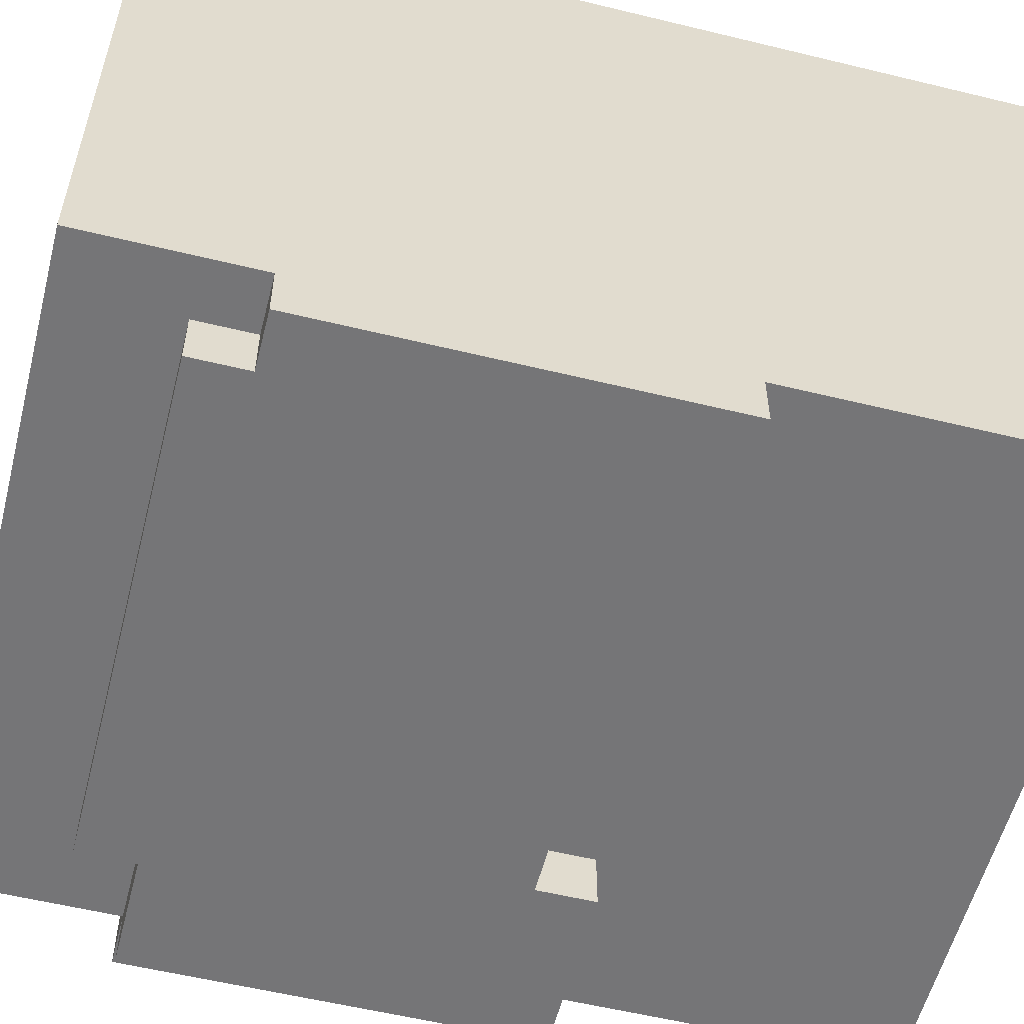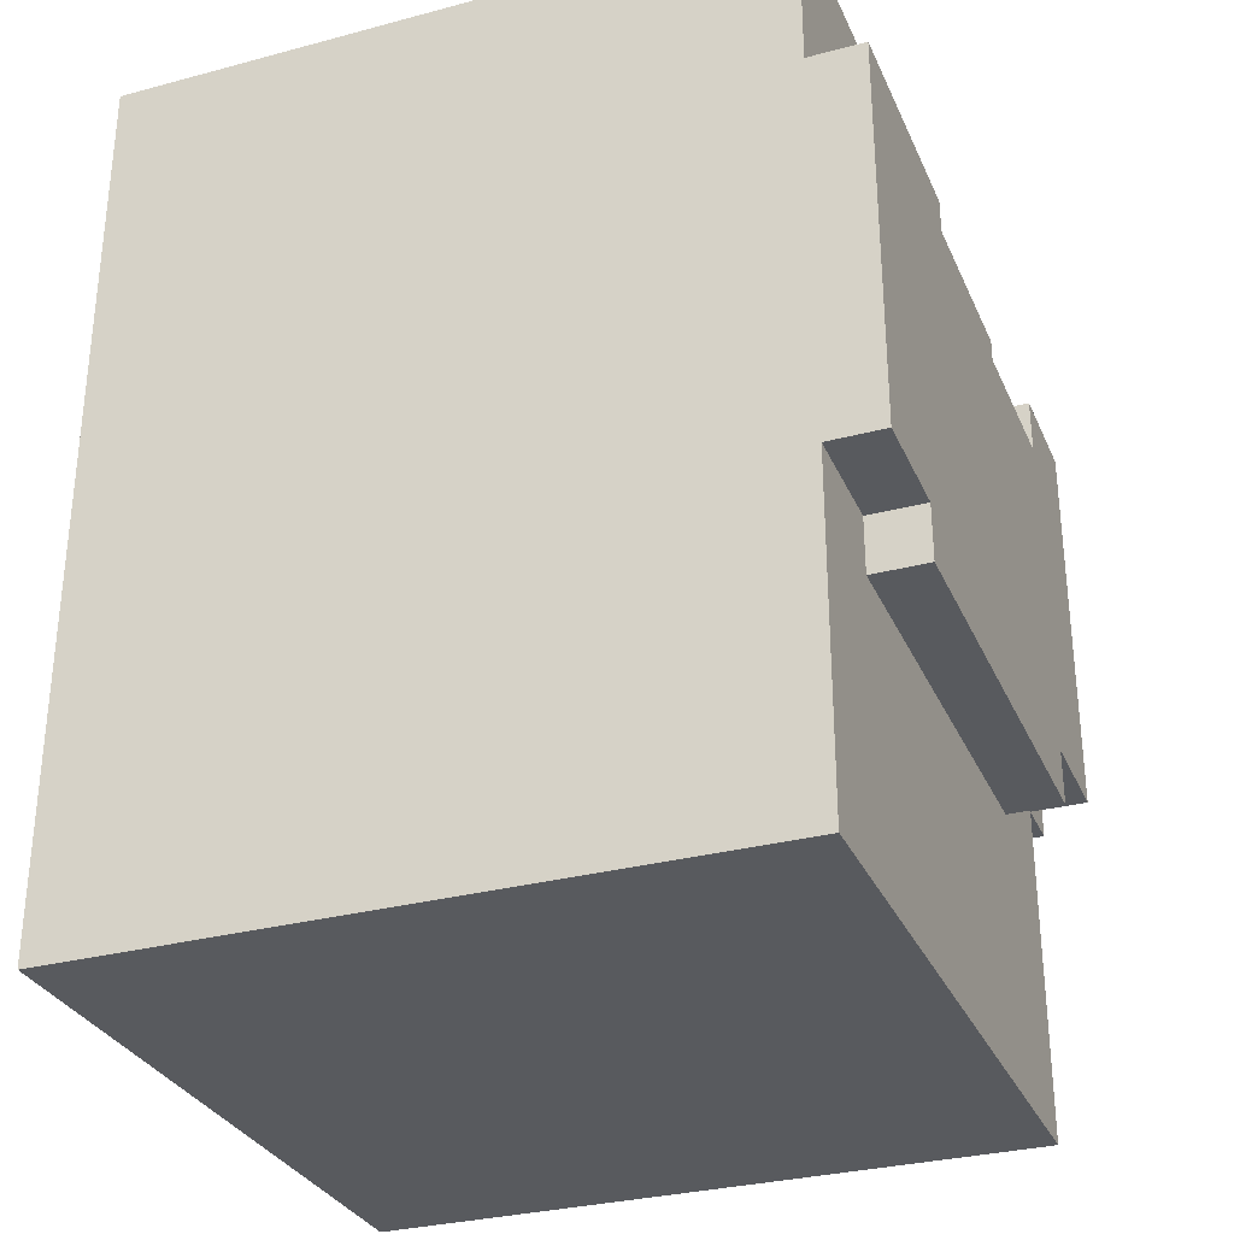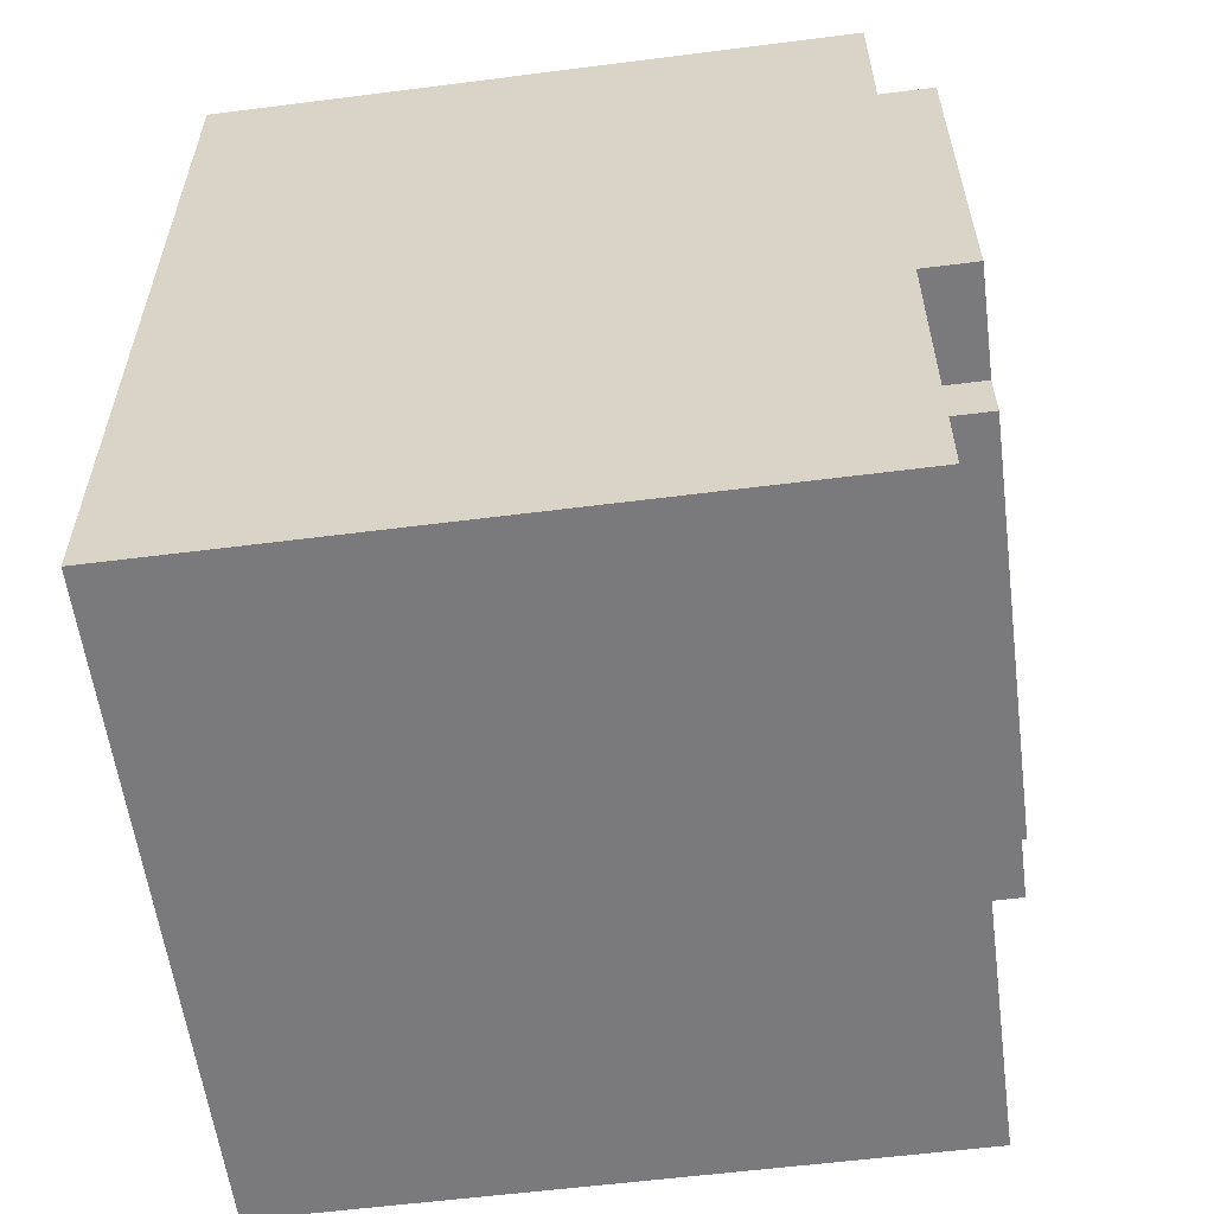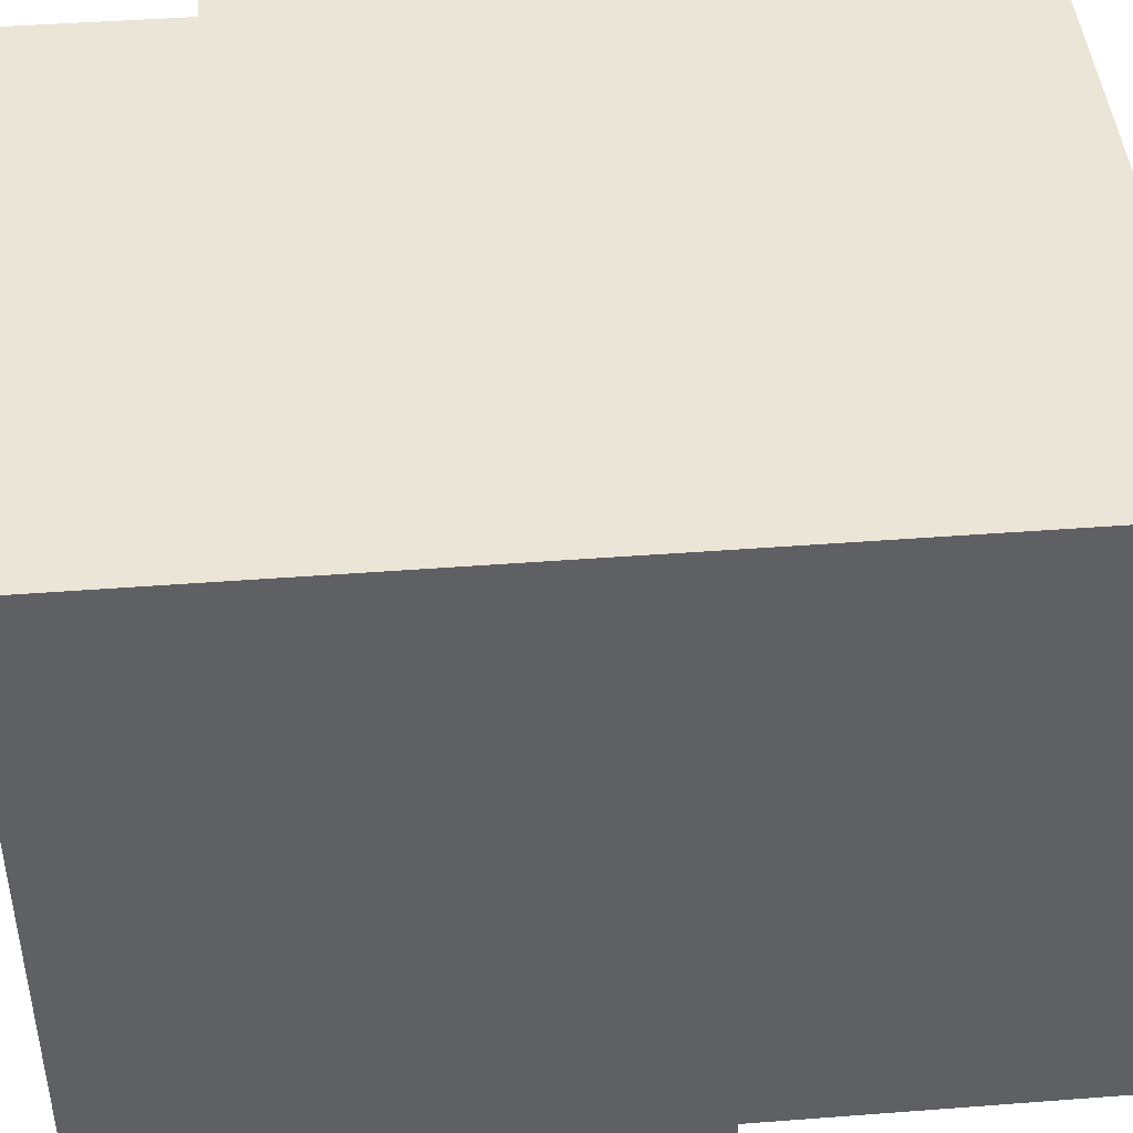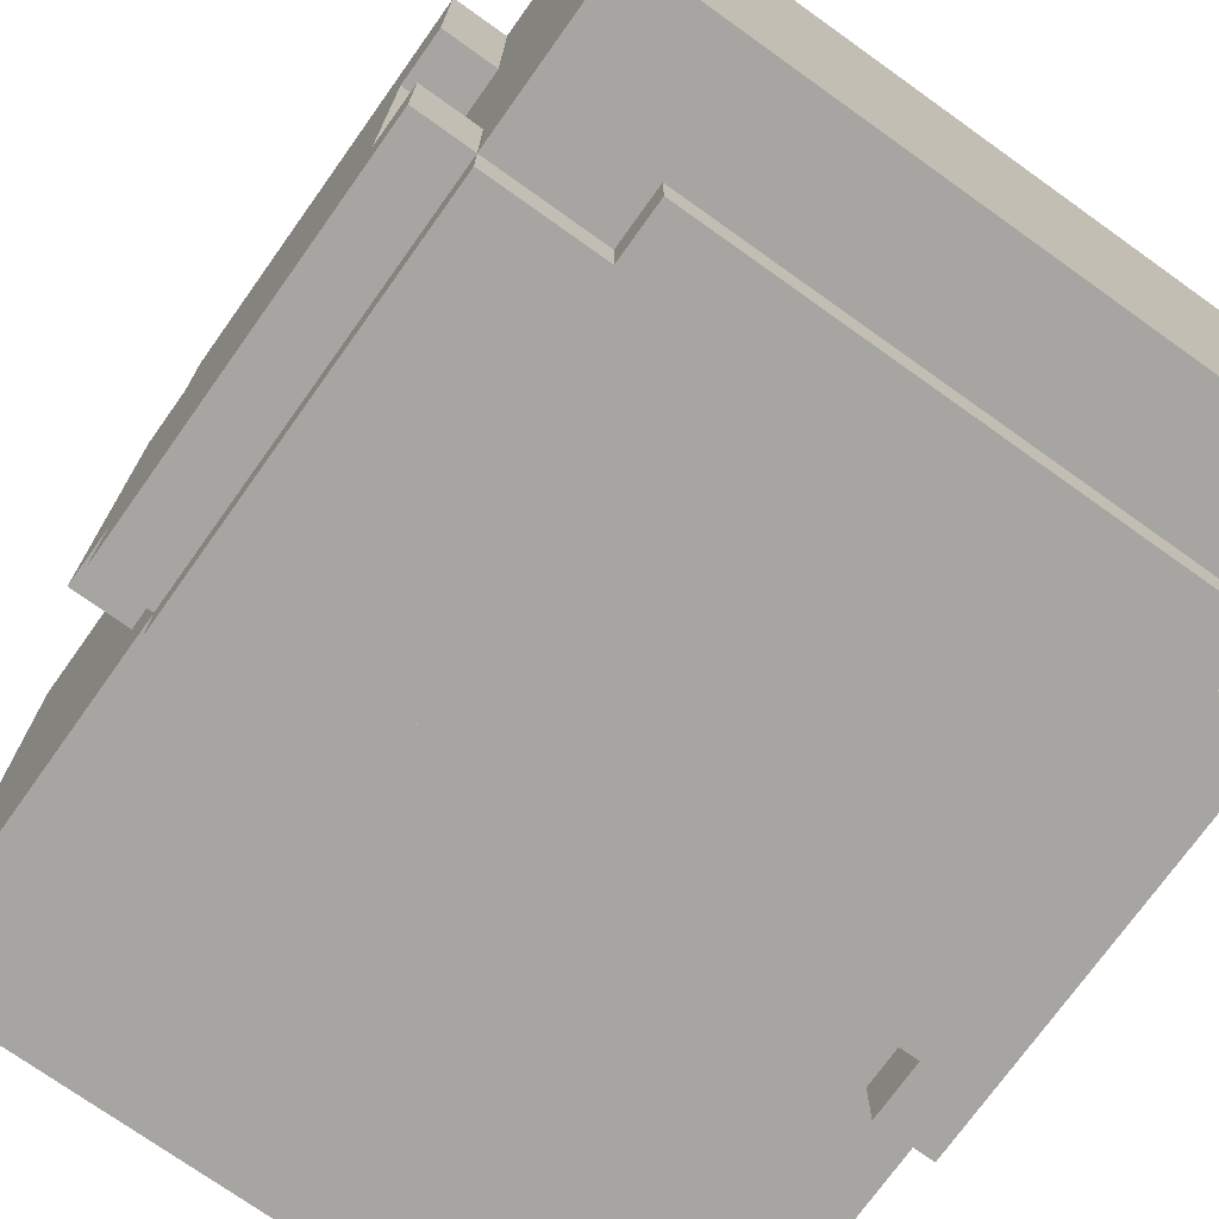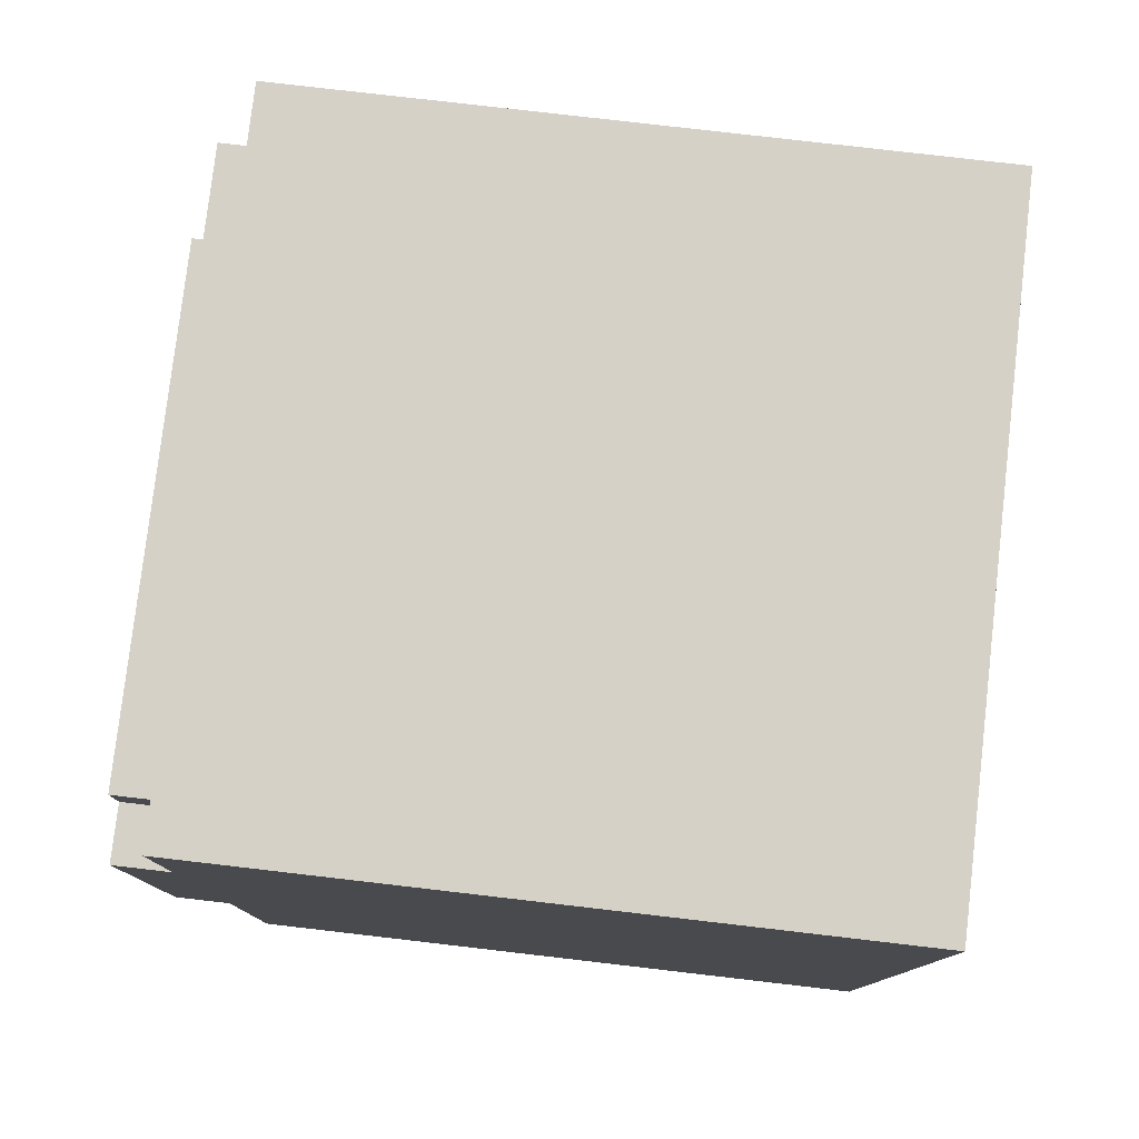
<metadata>
{"format":"obj","ext":"obj","renderer":"f3d","projection":"perspective","resolution":1024,"background":"white","views":[{"elev":-56.6,"azim":-104.3,"up":"+Z"},{"elev":-30.9,"azim":20.9,"up":"+Y"},{"elev":-58.2,"azim":7.5,"up":"+Y"},{"elev":44.4,"azim":-95.1,"up":"+Z"},{"elev":-73.7,"azim":144.5,"up":"+Z"},{"elev":78.8,"azim":-83.4,"up":"+Y"}]}
</metadata>
<code>
o
v 0.4 0 0.8
v -0.8 0 0.8
v 0.4 0.5 0.8
v -0.8 0.5 0.8
v 0.5 0.6 0.8
v 0.4 0.6 0.8
v -0.8 0.6 0.8
v 0.5 1.3 0.8
v 0.4 1.3 0.8
v -0.8 1.3 0.8
v 0.4 1.6 0.8
v -0.8 1.6 0.8
v 0.5 0.5 0.6
v 0.4 0.5 0.6
v 0.5 0.6 0.6
v 0.4 0.6 0.6
v 0.5 1.2 -0.2
v 0.4 1.2 -0.2
v 0.5 1.3 -0.2
v 0.4 1.3 -0.2
v 0.5 1.2 0.4
v 0.4 1.2 0.4
v 0.5 1.3 0.4
v 0.4 1.3 0.4
v 0.5 0.5 -0.2
v 0.4 0.5 -0.2
v 0.5 0.6 -0.2
v 0.4 0.6 -0.2
v 0.4 0 -0.4
v -0.8 0 -0.4
v 0.4 0.5 -0.4
v 0.1 0.5 -0.4
v -0.7 0.5 -0.4
v -0.8 0.5 -0.4
v 0.5 0.6 -0.4
v 0.4 0.6 -0.4
v 0.1 0.6 -0.4
v -0.7 0.6 -0.4
v -0.8 0.6 -0.4
v 0.1 0.7 -0.4
v -0.7 0.7 -0.4
v 0.5 1.3 -0.4
v 0.4 1.3 -0.4
v 0.2 1.3 -0.4
v -0.7 1.3 -0.4
v -0.8 1.3 -0.4
v 0.2 1.4 -0.4
v -0.7 1.4 -0.4
v 0.4 1.6 -0.4
v -0.8 1.6 -0.4
v 0.4 0.6 -0.5
v 0.1 0.6 -0.5
v -0.7 0.6 -0.5
v -0.8 0.6 -0.5
v 0.1 0.7 -0.5
v -0.7 0.7 -0.5
v 0.4 1.3 -0.5
v 0.2 1.3 -0.5
v -0.7 1.3 -0.5
v -0.8 1.3 -0.5
v 0.2 1.4 -0.5
v -0.7 1.4 -0.5
v 0.5 0.6 0.8
v 0.5 1.3 0.8
v 0.5 0.5 0.6
v 0.5 0.6 0.6
v 0.5 1.2 0.4
v 0.5 1.3 0.4
v 0.5 0.5 -0.2
v 0.5 0.6 -0.2
v 0.5 1.2 -0.2
v 0.5 1.3 -0.2
v 0.5 0.6 -0.4
v 0.5 1.3 -0.4
v 0.4 0 0.8
v 0.4 0.5 0.8
v 0.4 0.6 0.8
v 0.4 1.3 0.8
v 0.4 1.6 0.8
v 0.4 0.4 0.6
v 0.4 0.5 0.6
v 0.4 0.6 0.6
v 0.4 1.2 0.4
v 0.4 1.3 0.4
v 0.4 0.4 -0.2
v 0.4 0.5 -0.2
v 0.4 0.6 -0.2
v 0.4 1.2 -0.2
v 0.4 1.3 -0.2
v 0.4 0 -0.4
v 0.4 0.5 -0.4
v 0.4 0.6 -0.4
v 0.4 1.3 -0.4
v 0.4 1.6 -0.4
v 0.4 0.6 -0.5
v 0.4 1.3 -0.5
v 0.2 1.3 -0.4
v 0.2 1.4 -0.4
v 0.2 1.3 -0.5
v 0.2 1.4 -0.5
v -0.7 0.6 -0.4
v -0.7 0.7 -0.4
v -0.7 0.6 -0.5
v -0.7 0.7 -0.5
v 0.1 0.6 -0.4
v 0.1 0.7 -0.4
v 0.1 0.6 -0.5
v 0.1 0.7 -0.5
v -0.7 1.3 -0.4
v -0.7 1.4 -0.4
v -0.7 1.3 -0.5
v -0.7 1.4 -0.5
v -0.8 0 0.8
v -0.8 0.5 0.8
v -0.8 0.6 0.8
v -0.8 1.3 0.8
v -0.8 1.6 0.8
v -0.8 0 -0.4
v -0.8 0.5 -0.4
v -0.8 0.6 -0.4
v -0.8 1.3 -0.4
v -0.8 1.6 -0.4
v -0.8 0.6 -0.5
v -0.8 1.3 -0.5
v 0.4 0 0.8
v 0.4 0 -0.4
v -0.8 0 0.8
v -0.8 0 -0.4
v 0.5 0.5 0.6
v 0.5 0.5 -0.2
v 0.4 0.5 0.6
v 0.4 0.5 -0.2
v 0.5 0.6 0.8
v 0.5 0.6 0.6
v 0.5 0.6 -0.2
v 0.5 0.6 -0.4
v 0.4 0.6 0.8
v 0.4 0.6 0.6
v 0.4 0.6 -0.2
v 0.4 0.6 -0.4
v 0.4 0.6 -0.5
v 0.1 0.6 -0.4
v 0.1 0.6 -0.5
v -0.7 0.6 -0.4
v -0.7 0.6 -0.5
v -0.8 0.6 -0.4
v -0.8 0.6 -0.5
v 0.1 0.7 -0.4
v 0.1 0.7 -0.5
v -0.7 0.7 -0.4
v -0.7 0.7 -0.5
v 0.5 1.2 0.4
v 0.5 1.2 -0.2
v 0.4 1.2 0.4
v 0.4 1.2 -0.2
v 0.5 1.3 0.8
v 0.5 1.3 0.4
v 0.5 1.3 -0.2
v 0.5 1.3 -0.4
v 0.4 1.3 0.8
v 0.4 1.3 0.4
v 0.4 1.3 -0.2
v 0.4 1.3 -0.4
v 0.4 1.3 -0.5
v 0.2 1.3 -0.4
v 0.2 1.3 -0.5
v -0.7 1.3 -0.4
v -0.7 1.3 -0.5
v -0.8 1.3 -0.4
v -0.8 1.3 -0.5
v 0.2 1.4 -0.4
v 0.2 1.4 -0.5
v -0.7 1.4 -0.4
v -0.7 1.4 -0.5
v 0.4 1.6 0.8
v 0.4 1.6 -0.4
v -0.8 1.6 0.8
v -0.8 1.6 -0.4
f 3 2 1
f 4 2 3
f 6 4 3
f 7 4 6
f 8 6 5
f 8 7 6
f 9 7 8
f 10 7 9
f 11 10 9
f 12 10 11
f 15 14 13
f 16 14 15
f 19 18 17
f 20 18 19
f 21 22 23
f 23 22 24
f 25 26 27
f 27 26 28
f 29 30 31
f 31 30 32
f 32 30 33
f 33 30 34
f 31 32 36
f 32 33 37
f 36 32 37
f 33 34 38
f 37 33 38
f 38 34 39
f 37 38 40
f 40 38 41
f 35 36 42
f 42 36 43
f 43 44 47
f 45 46 48
f 43 47 49
f 47 48 49
f 48 46 50
f 49 48 50
f 51 52 55
f 53 54 56
f 51 55 57
f 55 56 57
f 57 56 58
f 56 54 59
f 58 56 59
f 59 54 60
f 58 59 61
f 61 59 62
f 66 64 63
f 67 64 66
f 67 66 65
f 68 64 67
f 69 67 65
f 70 67 69
f 71 67 70
f 73 72 71
f 73 71 70
f 74 72 73
f 80 76 75
f 81 77 76
f 81 76 80
f 82 77 81
f 84 79 78
f 85 81 80
f 85 80 75
f 86 81 85
f 88 84 83
f 89 79 84
f 89 84 88
f 90 85 75
f 90 86 85
f 91 87 86
f 91 86 90
f 92 87 91
f 93 79 89
f 94 79 93
f 95 93 92
f 96 93 95
f 99 98 97
f 100 98 99
f 103 102 101
f 104 102 103
f 105 106 107
f 107 106 108
f 109 110 111
f 111 110 112
f 113 114 118
f 114 115 119
f 118 114 119
f 115 116 120
f 119 115 120
f 116 117 121
f 120 116 121
f 121 117 122
f 120 121 123
f 123 121 124
f 127 126 125
f 128 126 127
f 131 130 129
f 132 130 131
f 137 134 133
f 138 134 137
f 139 136 135
f 140 136 139
f 142 141 140
f 143 141 142
f 146 145 144
f 147 145 146
f 150 149 148
f 151 149 150
f 152 153 154
f 154 153 155
f 156 157 160
f 160 157 161
f 158 159 162
f 162 159 163
f 163 164 165
f 165 164 166
f 167 168 169
f 169 168 170
f 171 172 173
f 173 172 174
f 175 176 177
f 177 176 178

</code>
